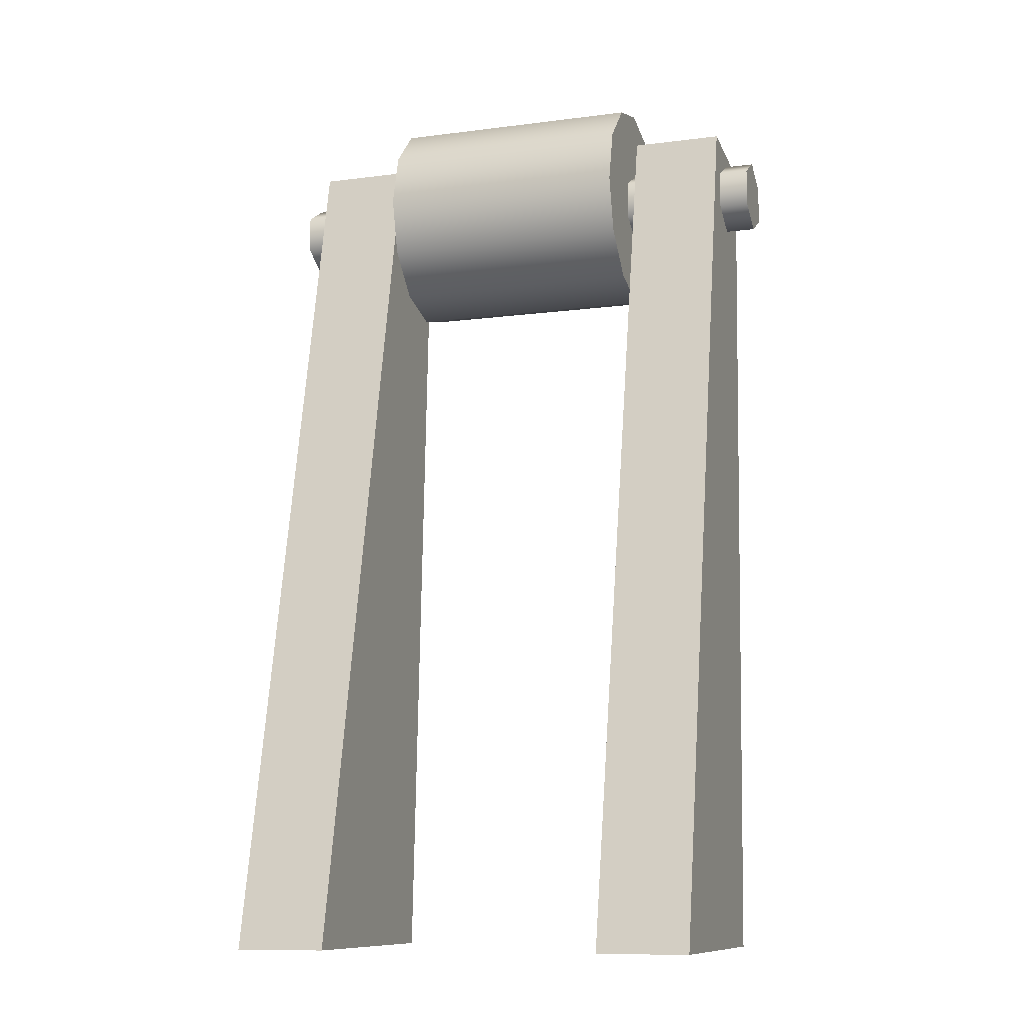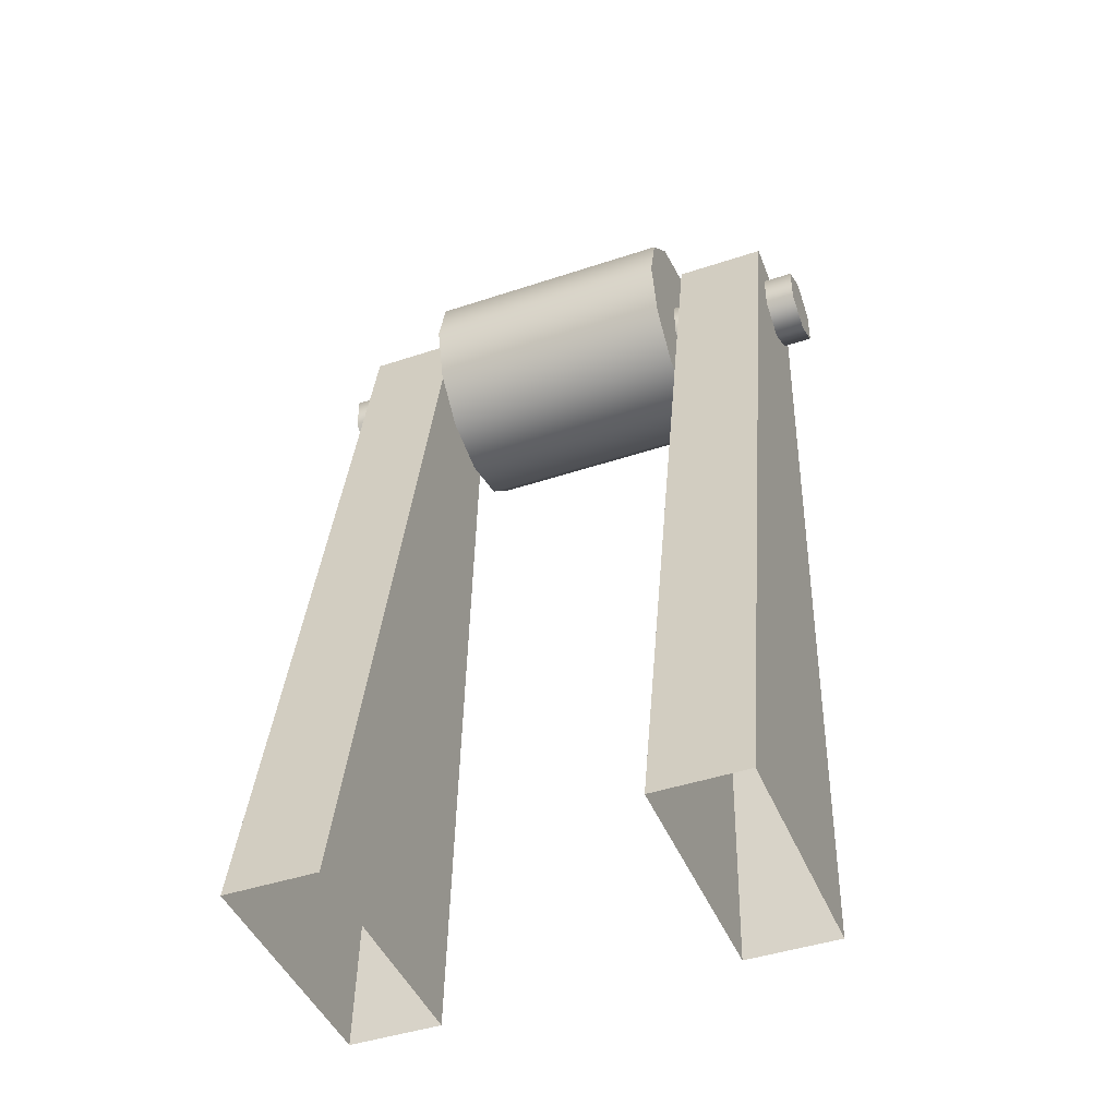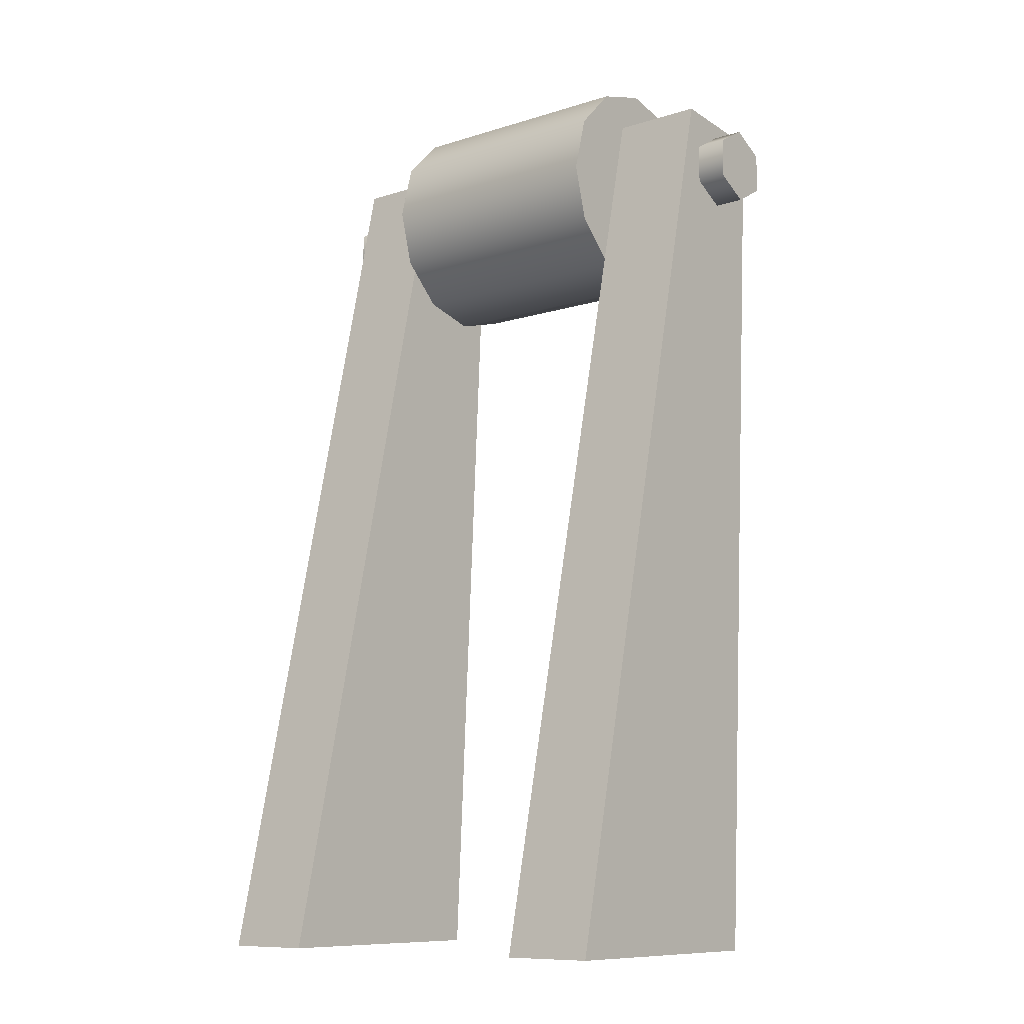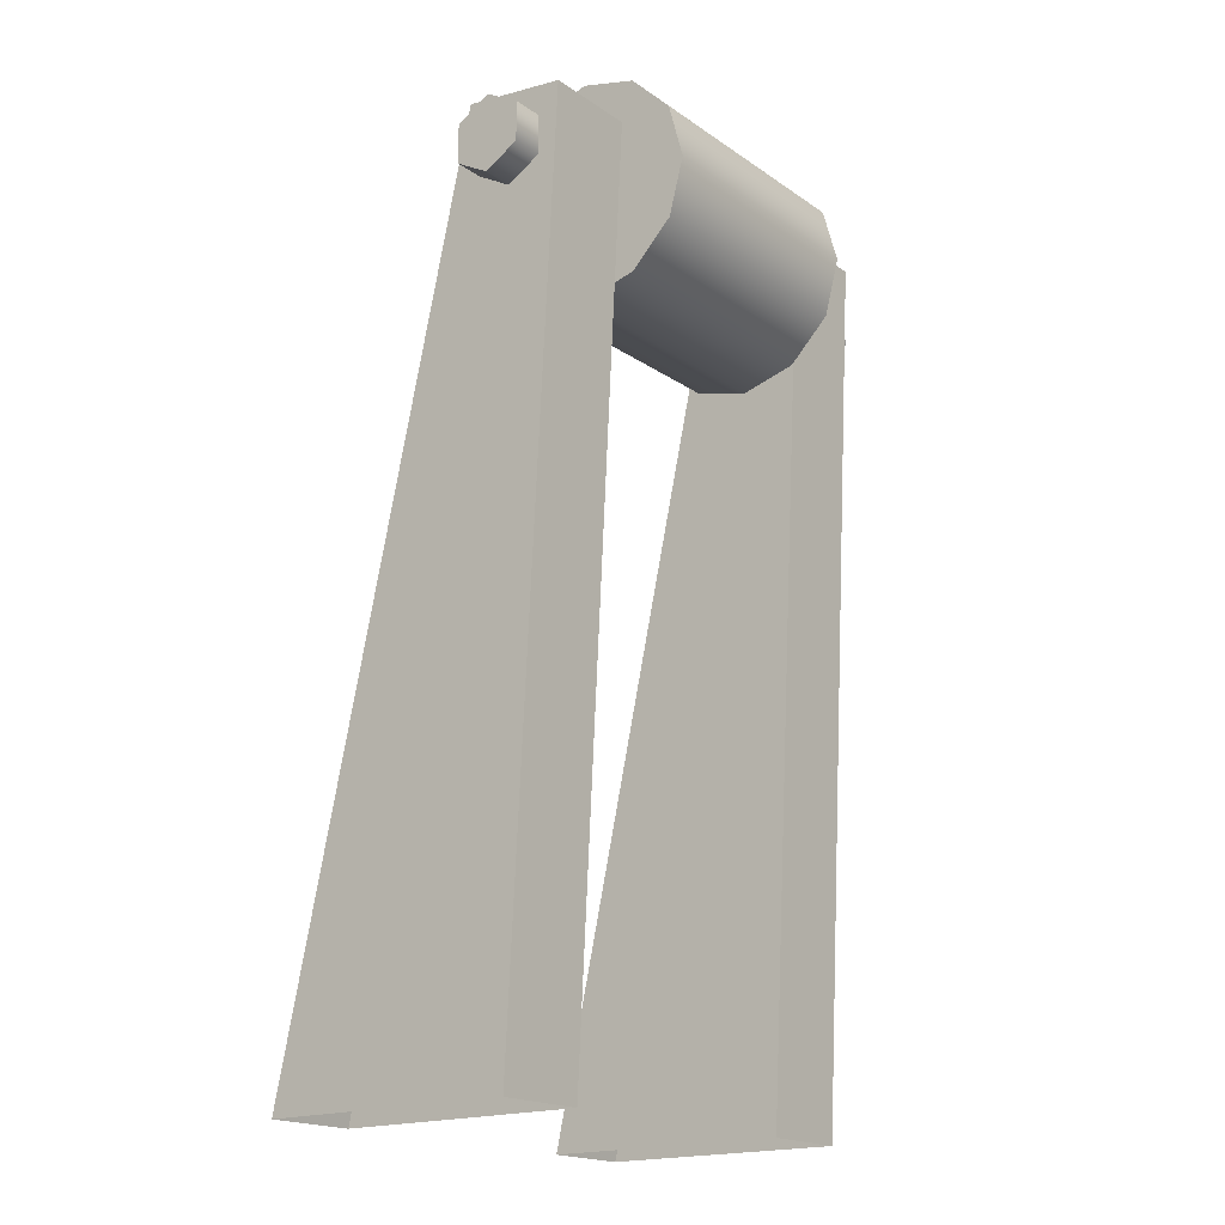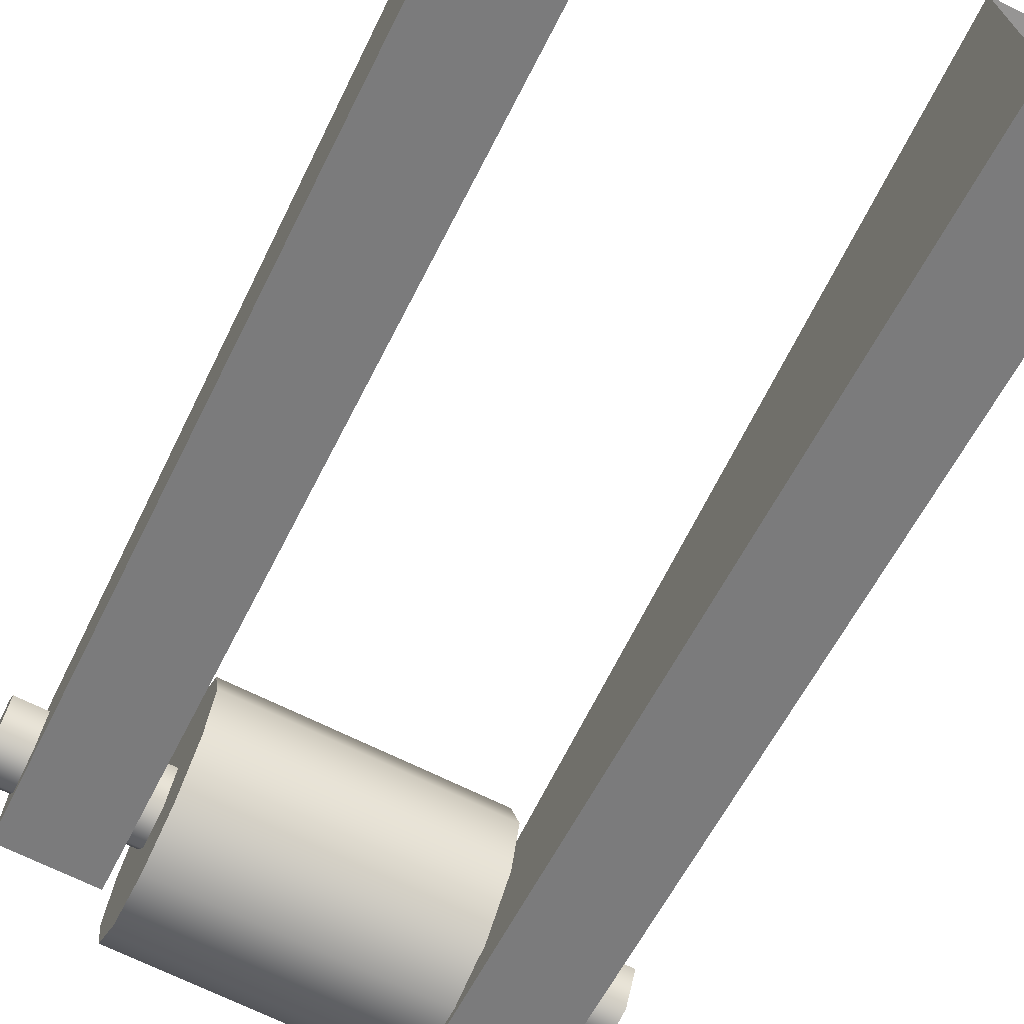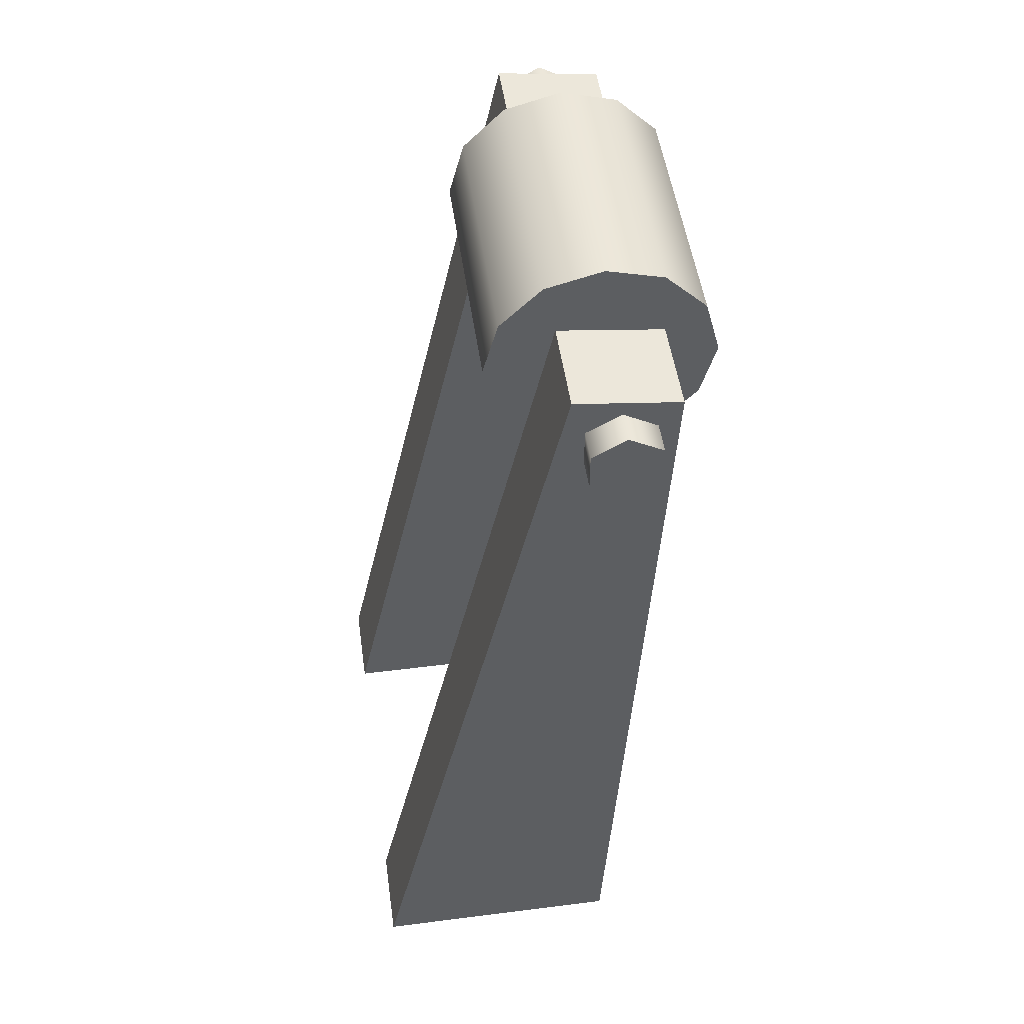
<metadata>
{"format":"obj","ext":"obj","renderer":"f3d","projection":"perspective","resolution":1024,"background":"white","views":[{"elev":-10.5,"azim":-161.8,"up":"+Y"},{"elev":-44.1,"azim":-158.6,"up":"+Y"},{"elev":-9.7,"azim":-140.4,"up":"+Y"},{"elev":-18.4,"azim":-52.4,"up":"+Y"},{"elev":-70.4,"azim":-26.1,"up":"+Z"},{"elev":49.8,"azim":-98.0,"up":"+Y"}]}
</metadata>
<code>
g MshBombDispenserArm01
v 0.02871 0.8046 0.199
v -0.4738 0.8046 0.199
v -0.4738 0.7682 0.199
v 0.02871 0.7682 0.199
v 0.02871 0.8228 0.2305
v -0.4738 0.8228 0.2305
v 0.02871 0.8046 0.262
v -0.4738 0.8046 0.262
v 0.02871 0.7682 0.262
v -0.4738 0.7682 0.262
v 0.02871 0.75 0.2305
v -0.4738 0.75 0.2305
v -0.4738 0.75 0.2305
v 0.02871 0.75 0.2305
v -0.4738 0.75 0.2305
v -0.4738 0.8228 0.2305
v -0.4738 0.8046 0.262
v -0.4738 0.7682 0.262
v -0.4738 0.8046 0.199
v -0.4738 0.7682 0.199
v 0.02871 0.7682 0.199
v 0.02871 0.75 0.2305
v 0.02871 0.8228 0.2305
v 0.02871 0.8046 0.199
v 0.02871 0.8046 0.262
v 0.02871 0.7682 0.262
v -0.3437 0.6948 0.1776
v -0.1014 0.6948 0.1776
v -0.1014 0.7335 0.1389
v -0.3437 0.7335 0.1389
v -0.3437 0.6807 0.2305
v -0.1014 0.6807 0.2305
v -0.3437 0.7335 0.1389
v -0.1014 0.7335 0.1389
v -0.1014 0.7864 0.1248
v -0.3437 0.7864 0.1248
v -0.3437 0.7864 0.1248
v -0.1014 0.7864 0.1248
v -0.1014 0.8392 0.1389
v -0.3437 0.8392 0.1389
v -0.1014 0.8779 0.1776
v -0.3437 0.8779 0.1776
v -0.1014 0.8921 0.2305
v -0.3437 0.8921 0.2305
v -0.1014 0.8779 0.2833
v -0.3437 0.8779 0.2833
v -0.1014 0.8392 0.322
v -0.3437 0.8392 0.322
v -0.1014 0.7864 0.3362
v -0.3437 0.7864 0.3362
v -0.3437 0.7864 0.3362
v -0.1014 0.7864 0.3362
v -0.1014 0.7335 0.322
v -0.3437 0.7335 0.322
v -0.3437 0.7335 0.322
v -0.1014 0.7335 0.322
v -0.1014 0.6948 0.2833
v -0.3437 0.6948 0.2833
v -0.1014 0.6807 0.2305
v -0.3437 0.6807 0.2305
v -0.3437 0.6948 0.1776
v -0.3437 0.7335 0.322
v -0.3437 0.6948 0.2833
v -0.3437 0.6807 0.2305
v -0.3437 0.7864 0.3362
v -0.3437 0.7335 0.1389
v -0.3437 0.8392 0.322
v -0.3437 0.7864 0.1248
v -0.3437 0.8779 0.2833
v -0.3437 0.8392 0.1389
v -0.3437 0.8921 0.2305
v -0.3437 0.8779 0.1776
v -0.1014 0.8779 0.2833
v -0.1014 0.8921 0.2305
v -0.1014 0.8779 0.1776
v -0.1014 0.8392 0.1389
v -0.1014 0.8392 0.322
v -0.1014 0.7864 0.1248
v -0.1014 0.7864 0.3362
v -0.1014 0.7335 0.1389
v -0.1014 0.6948 0.1776
v -0.1014 0.7335 0.322
v -0.1014 0.6948 0.2833
v -0.1014 0.6807 0.2305
v -0.4451 0.8304 0.2826
v -0.4451 0.8419 0.1865
v -0.3579 0.8419 0.1865
v -0.3579 0.8304 0.2826
v -0.3579 0 0.2385
v -0.4451 0 0.2385
v -0.4451 0.8304 0.2826
v -0.3579 0.8304 0.2826
v -0.3579 0 -5.96e-08
v -0.3579 0 0.2385
v -0.3579 0.8304 0.2826
v -0.3579 0.8419 0.1865
v -0.4451 0 -5.96e-08
v -0.3579 0 -5.96e-08
v -0.3579 0.8419 0.1865
v -0.4451 0.8419 0.1865
v -0.4451 0.8304 0.2826
v -0.4451 0 0.2385
v -0.4451 0 -5.96e-08
v -0.4451 0.8419 0.1865
v 0 0.8304 0.2826
v -0.08718 0.8304 0.2826
v -0.08718 0.8419 0.1865
v 0 0.8419 0.1865
v -0.08718 0 0.2385
v -0.08718 0.8304 0.2826
v 0 0.8304 0.2826
v -2.98e-08 0 0.2385
v -0.08718 0 -5.96e-08
v -0.08718 0.8419 0.1865
v -0.08718 0.8304 0.2826
v -0.08718 0 0.2385
v 0 0 0
v 0 0.8419 0.1865
v -0.08718 0.8419 0.1865
v -0.08718 0 -5.96e-08
v 0 0.8304 0.2826
v 0 0.8419 0.1865
v 0 0 0
v -2.98e-08 0 0.2385
g MshBombDispenserArm01_0
f 3 2 1
f 4 3 1
f 1 2 5
f 2 6 5
f 5 6 7
f 6 8 7
f 7 8 9
f 8 10 9
f 9 10 11
f 10 12 11
f 13 3 4
f 14 13 4
f 17 16 15
f 18 17 15
f 16 19 15
f 19 20 15
f 23 22 21
f 24 23 21
f 23 25 22
f 25 26 22
f 29 28 27
f 30 29 27
f 27 28 31
f 28 32 31
f 35 34 33
f 36 35 33
f 39 38 37
f 40 39 37
f 41 39 40
f 42 41 40
f 43 41 42
f 44 43 42
f 45 43 44
f 46 45 44
f 47 45 46
f 48 47 46
f 49 47 48
f 50 49 48
f 53 52 51
f 54 53 51
f 57 56 55
f 58 57 55
f 59 57 58
f 60 59 58
f 63 62 61
f 64 63 61
f 62 65 61
f 65 66 61
f 65 67 66
f 67 68 66
f 67 69 68
f 69 70 68
f 69 71 70
f 71 72 70
f 75 74 73
f 76 75 73
f 76 73 77
f 78 76 77
f 78 77 79
f 80 78 79
f 80 79 81
f 79 82 81
f 82 83 81
f 83 84 81
f 87 86 85
f 88 87 85
f 91 90 89
f 92 91 89
f 95 94 93
f 96 95 93
f 99 98 97
f 100 99 97
f 103 102 101
f 104 103 101
f 107 106 105
f 108 107 105
f 111 110 109
f 112 111 109
f 115 114 113
f 116 115 113
f 119 118 117
f 120 119 117
f 123 122 121
f 124 123 121

</code>
